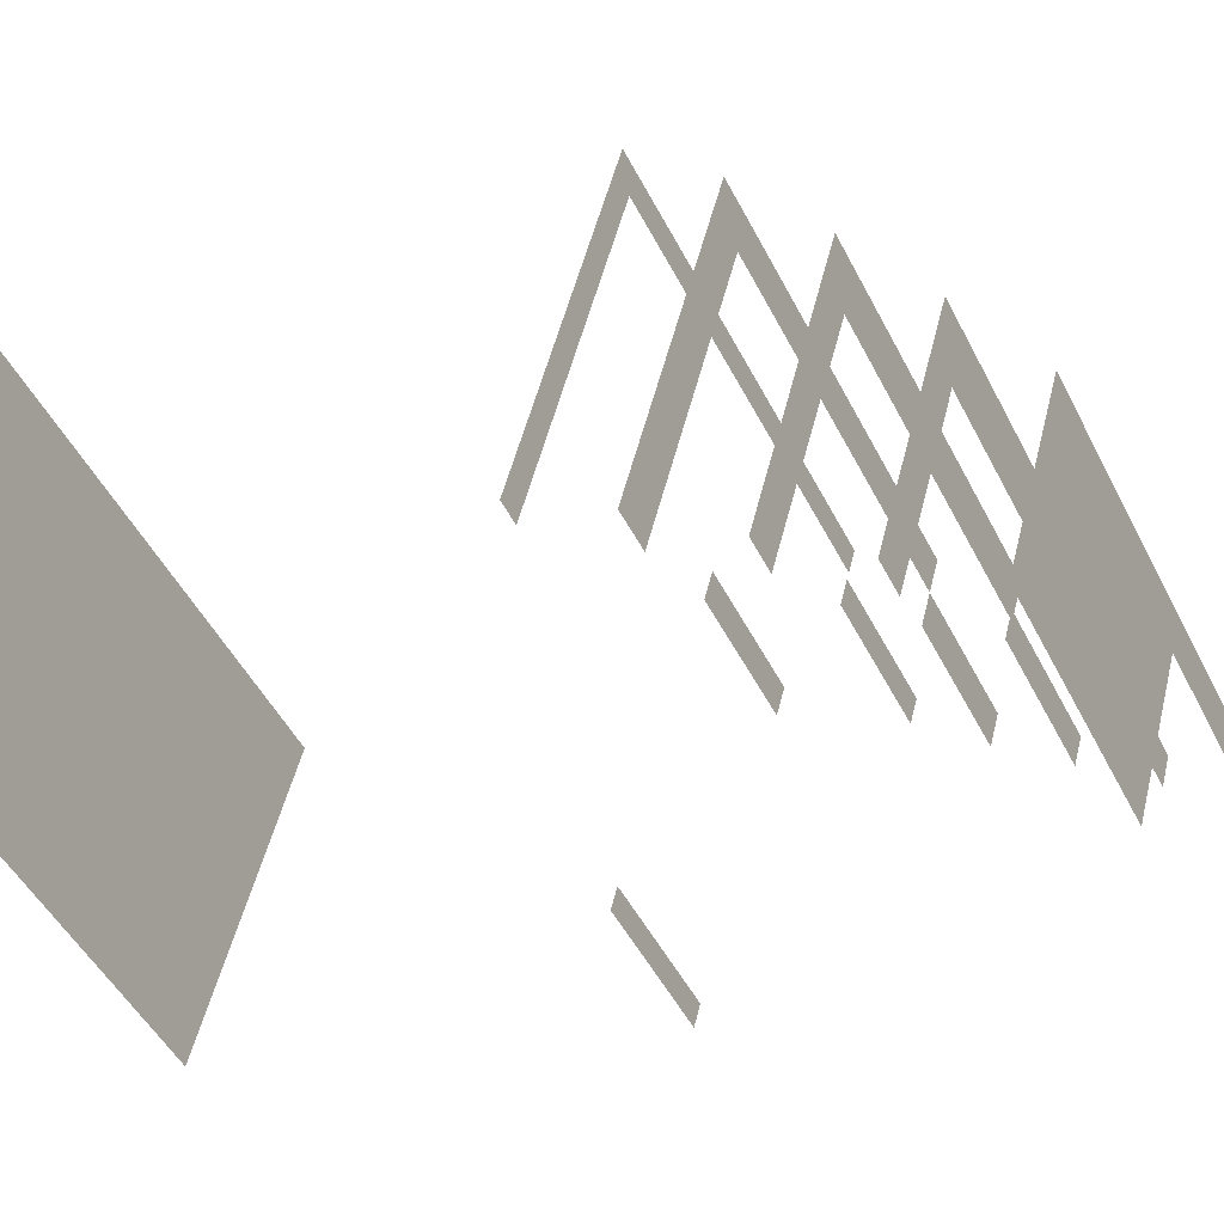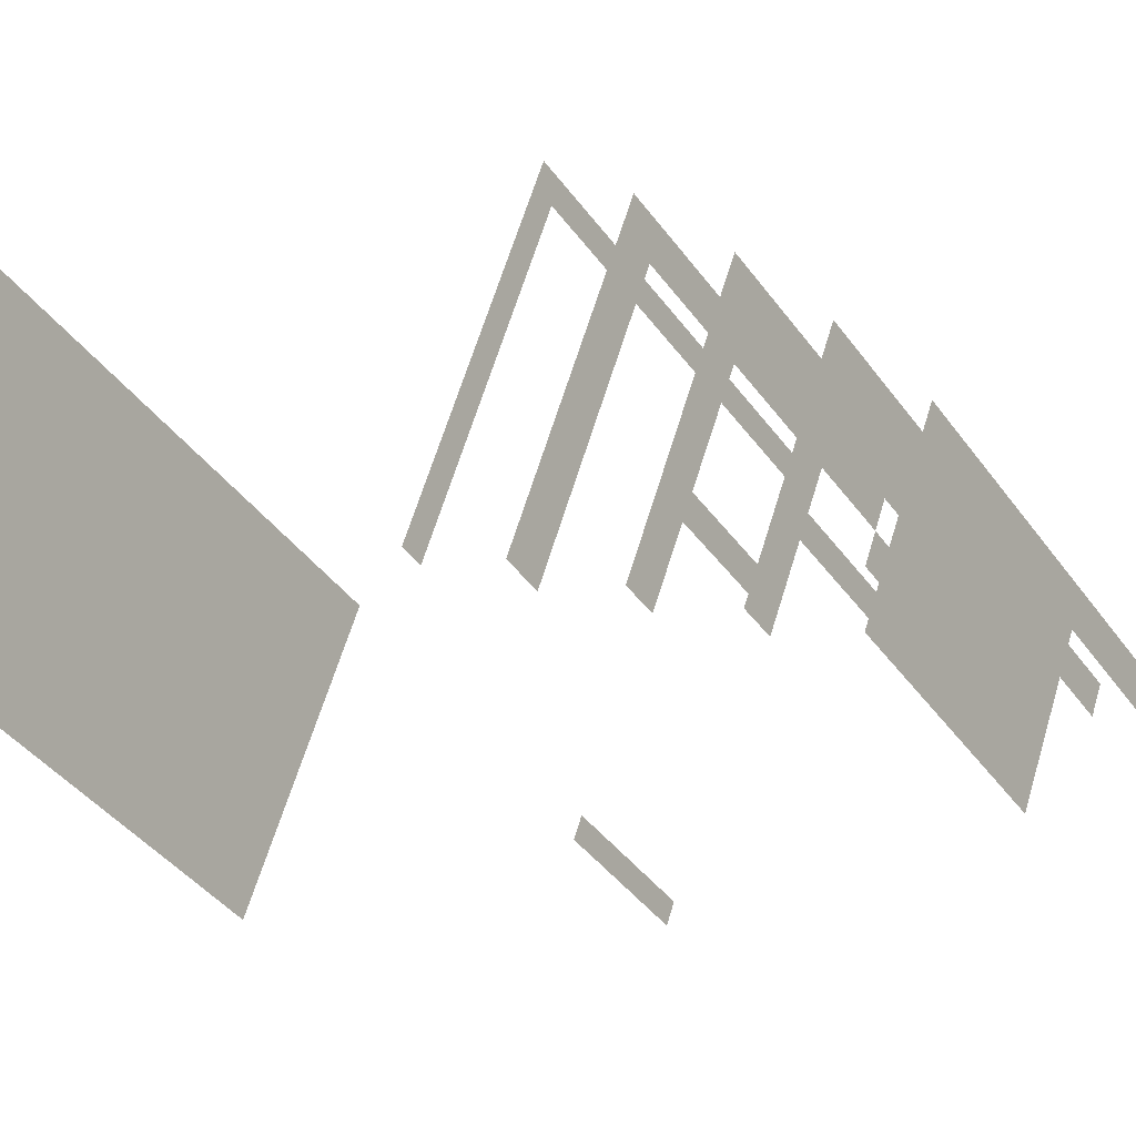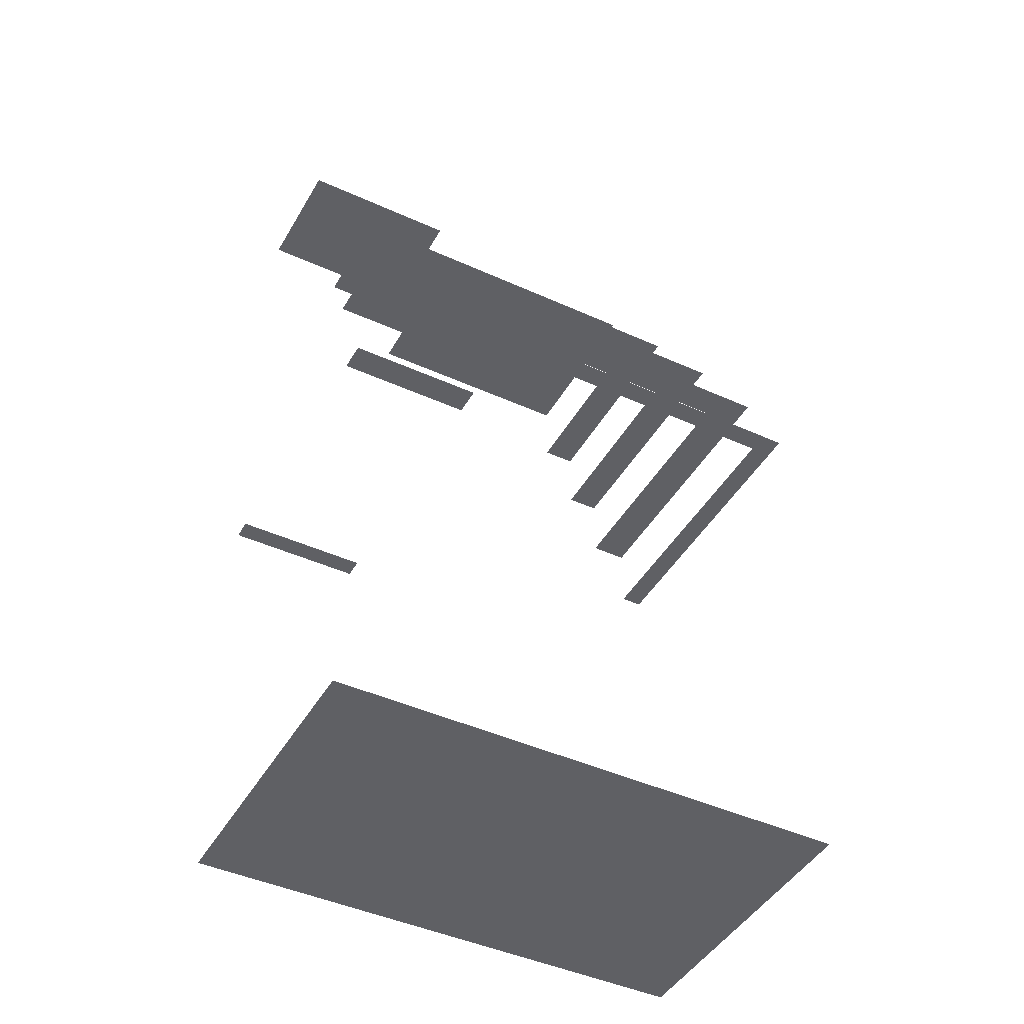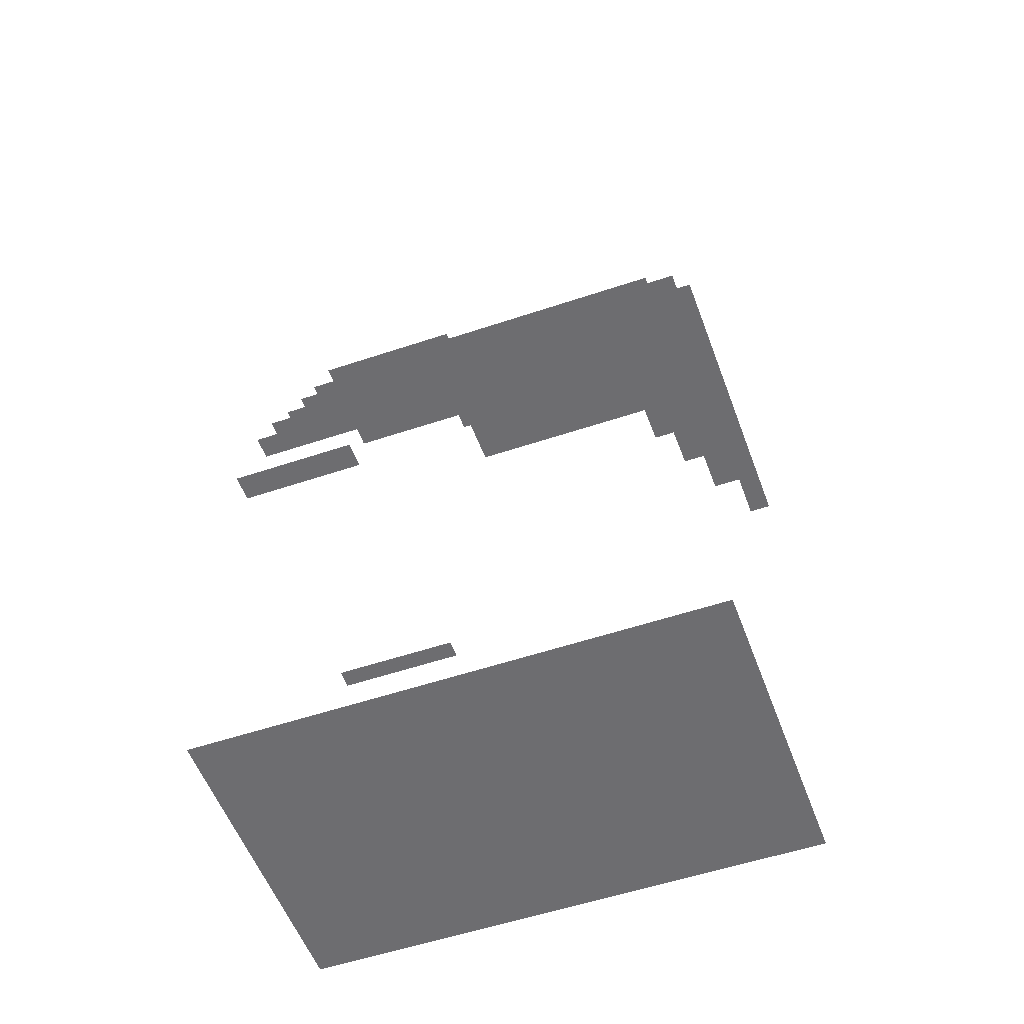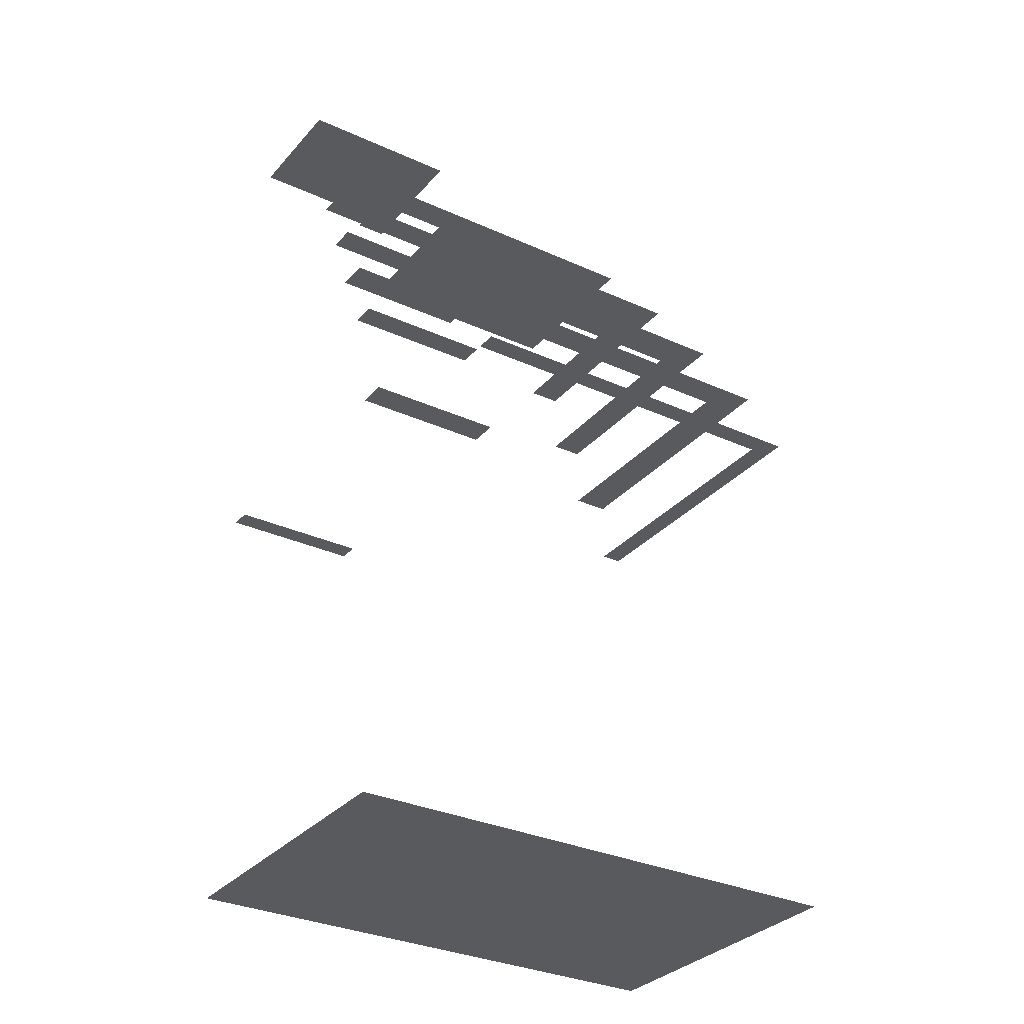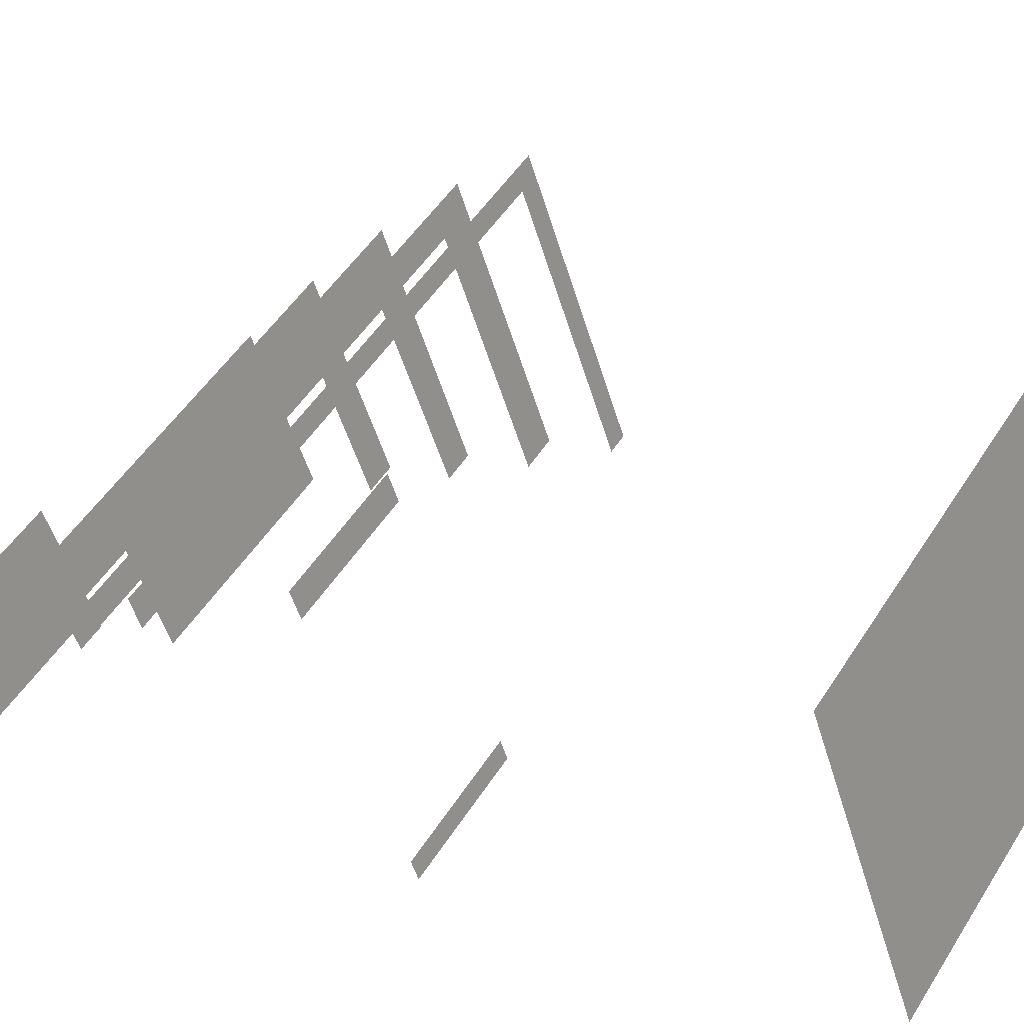
<metadata>
{"format":"obj","ext":"obj","renderer":"f3d","projection":"perspective","resolution":1024,"background":"white","views":[{"elev":-14.8,"azim":-60.9,"up":"+Y"},{"elev":-5.3,"azim":-53.5,"up":"+Y"},{"elev":-43.9,"azim":123.5,"up":"+Z"},{"elev":-54.1,"azim":171.4,"up":"+Z"},{"elev":-31.1,"azim":118.4,"up":"+Z"},{"elev":15.9,"azim":125.7,"up":"+Y"}]}
</metadata>
<code>
o geometryt000010000010000110010110000110000110100100000010st110
v 517.8 -273.6 931.4
v 516.1 -272.7 931.4
v 530 -251.1 931.4
v 529.2 -248.6 931.4
v 559.1 -264.7 931.4
v 558.2 -266.4 931.4
v 558 -266.9 931.4
v 568.1 -272.3 931.4
v 569.3 -270.2 931.4
v 531.6 -255.1 931.4
v 520.7 -275.1 931.4
v 557 -268.7 931.4
v 567.1 -274.2 931.4
v 532.6 -259.5 931.4
v 523.2 -276.5 931.4
v 555 -271.5 931.4
v 555.7 -271.1 931.4
v 554.2 -273 931.4
v 564.7 -278.7 931.4
v 565.8 -276.6 931.4
v 525.8 -277.9 931.4
v 533.2 -264.5 931.4
v 563.5 -280.8 931.4
v 549.4 -276.4 931.4
v 543.4 -287.3 931.4
v 562.2 -283.2 931.4
v 545.8 -288.6 931.4
v 546.6 -287.1 931.4
v 557.1 -292.7 931.4
v 548.4 -290.1 931.4
v 556.2 -294.3 931.4
v 519.2 -271.1 979.4
v 516.1 -272.7 979.4
v 517.8 -273.6 979.4
v 530 -251.1 979.4
v 529.2 -248.6 979.4
v 559.1 -264.7 979.4
v 533.1 -252.8 979.4
v 558.2 -266.4 979.4
v 521.8 -273.1 985.4
v 517.8 -273.6 985.4
v 520.7 -275.1 985.4
v 531.6 -255.1 985.4
v 530 -251.1 985.4
v 558.2 -266.4 985.4
v 534.1 -256.4 985.4
v 558 -266.9 985.4
v 544.3 -261.9 985.4
v 557 -268.7 985.4
v 520.7 -275.1 991.4
v 523.2 -276.5 991.4
v 524.1 -274.9 991.4
v 532.6 -259.5 991.4
v 531.6 -255.1 991.4
v 557 -268.7 991.4
v 534.6 -260.6 991.4
v 555 -271.5 991.4
v 554.2 -273 991.4
v 555.7 -271.1 991.4
v 554.9 -271.7 991.4
v 555.1 -273.5 991.4
v 564.7 -278.7 991.4
v 565.8 -276.6 991.4
v 523.2 -276.5 997.4
v 525.8 -277.9 997.4
v 526.4 -276.8 997.4
v 533.2 -264.5 997.4
v 532.6 -259.5 997.4
v 555 -271.5 997.4
v 535.8 -265.9 997.4
v 554.2 -273 997.4
v 563.5 -280.8 997.4
v 564.7 -278.7 997.4
v 533.2 -264.5 1003
v 525.8 -277.9 1003
v 549.4 -276.4 1003
v 543.4 -287.3 1003
v 543.9 -286.3 1003
v 563.5 -280.8 1003
v 550.7 -277 1003
v 562.2 -283.2 1003
v 546.6 -287.1 1011
v 543.4 -287.3 1011
v 545.8 -288.6 1011
v 549.4 -276.4 1011
v 562.2 -283.2 1011
v 557.1 -292.7 1011
v 545.8 -288.6 969.4
v 548.4 -290.1 969.4
v 546.2 -287.9 969.4
v 546.6 -287.1 969.4
v 551.6 -289.7 969.4
v 557.1 -292.7 969.4
v 556.2 -294.3 969.4
v 556.8 -269 985.4
v 555.7 -271.1 985.4
v 556.7 -271.7 985.4
v 565.8 -276.6 985.4
v 567.1 -274.2 985.4
v 557.9 -267.1 979.4
v 557 -268.7 979.4
v 558.1 -269.3 979.4
v 558 -266.9 979.4
v 567.1 -274.2 979.4
v 568.1 -272.3 979.4
v 558.2 -266.5 969.4
v 558 -266.9 969.4
v 560.1 -268 969.4
v 558.2 -266.5 969.4
v 558.2 -266.4 969.4
v 559 -265 969.4
v 569.3 -270.2 969.4
v 568.1 -272.3 969.4
v 559.1 -264.7 969.4
f 1 2 3
f 2 4 3
f 4 5 3
f 5 6 3
f 7 6 8
f 6 5 9
f 8 6 9
f 1 10 11
f 3 10 1
f 6 10 3
f 10 7 12
f 6 7 10
f 12 7 13
f 7 8 13
f 11 14 15
f 10 14 11
f 14 10 12
f 14 12 16
f 16 17 18
f 18 17 19
f 12 17 16
f 17 20 19
f 17 12 20
f 12 13 20
f 21 15 22
f 15 14 22
f 14 16 22
f 16 18 22
f 23 22 18
f 23 18 19
f 21 22 24
f 25 21 24
f 24 22 23
f 24 23 26
f 27 25 28
f 25 24 28
f 28 24 26
f 26 29 28
f 27 28 30
f 30 28 29
f 30 29 31
f 32 33 34
f 35 33 32
f 35 36 33
f 37 36 35
f 38 37 35
f 39 37 38
f 40 41 42
f 43 41 40
f 43 44 41
f 45 44 43
f 46 47 43
f 47 45 43
f 48 47 46
f 49 47 48
f 50 51 52
f 50 52 53
f 50 53 54
f 53 55 54
f 53 56 55
f 56 57 55
f 58 59 60
f 61 59 58
f 60 59 57
f 57 59 55
f 62 59 61
f 63 59 62
f 64 65 66
f 64 66 67
f 64 67 68
f 67 69 68
f 67 70 71
f 67 71 69
f 70 72 71
f 73 71 72
f 74 75 76
f 75 77 78
f 75 78 76
f 79 74 76
f 80 79 76
f 81 79 80
f 82 83 84
f 82 85 83
f 86 85 82
f 87 86 82
f 88 89 90
f 90 89 91
f 91 89 92
f 92 89 93
f 93 89 94
f 95 96 97
f 49 95 97
f 49 97 98
f 49 98 99
f 100 101 102
f 103 100 102
f 103 102 104
f 103 104 105
f 106 107 108
f 109 106 108
f 110 109 108
f 111 110 112
f 110 108 113
f 112 110 113
f 114 111 112

</code>
